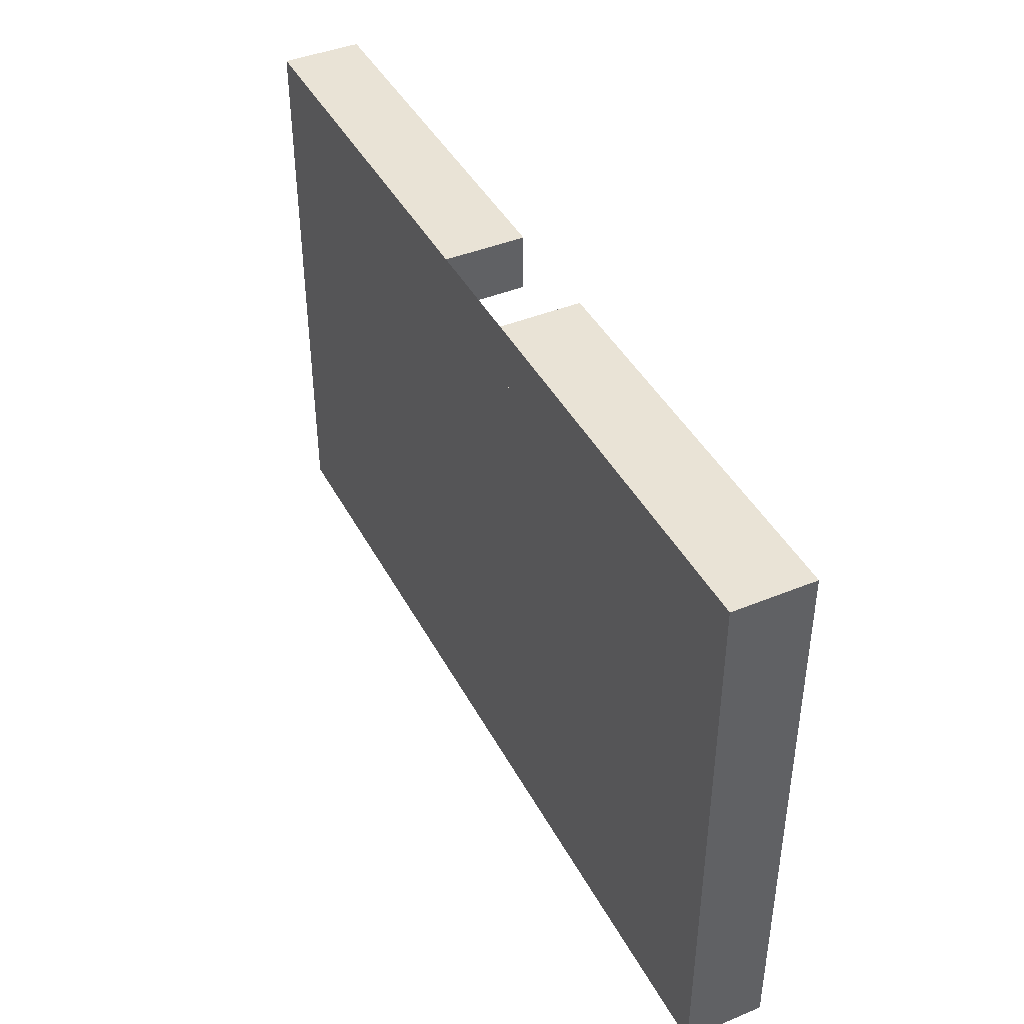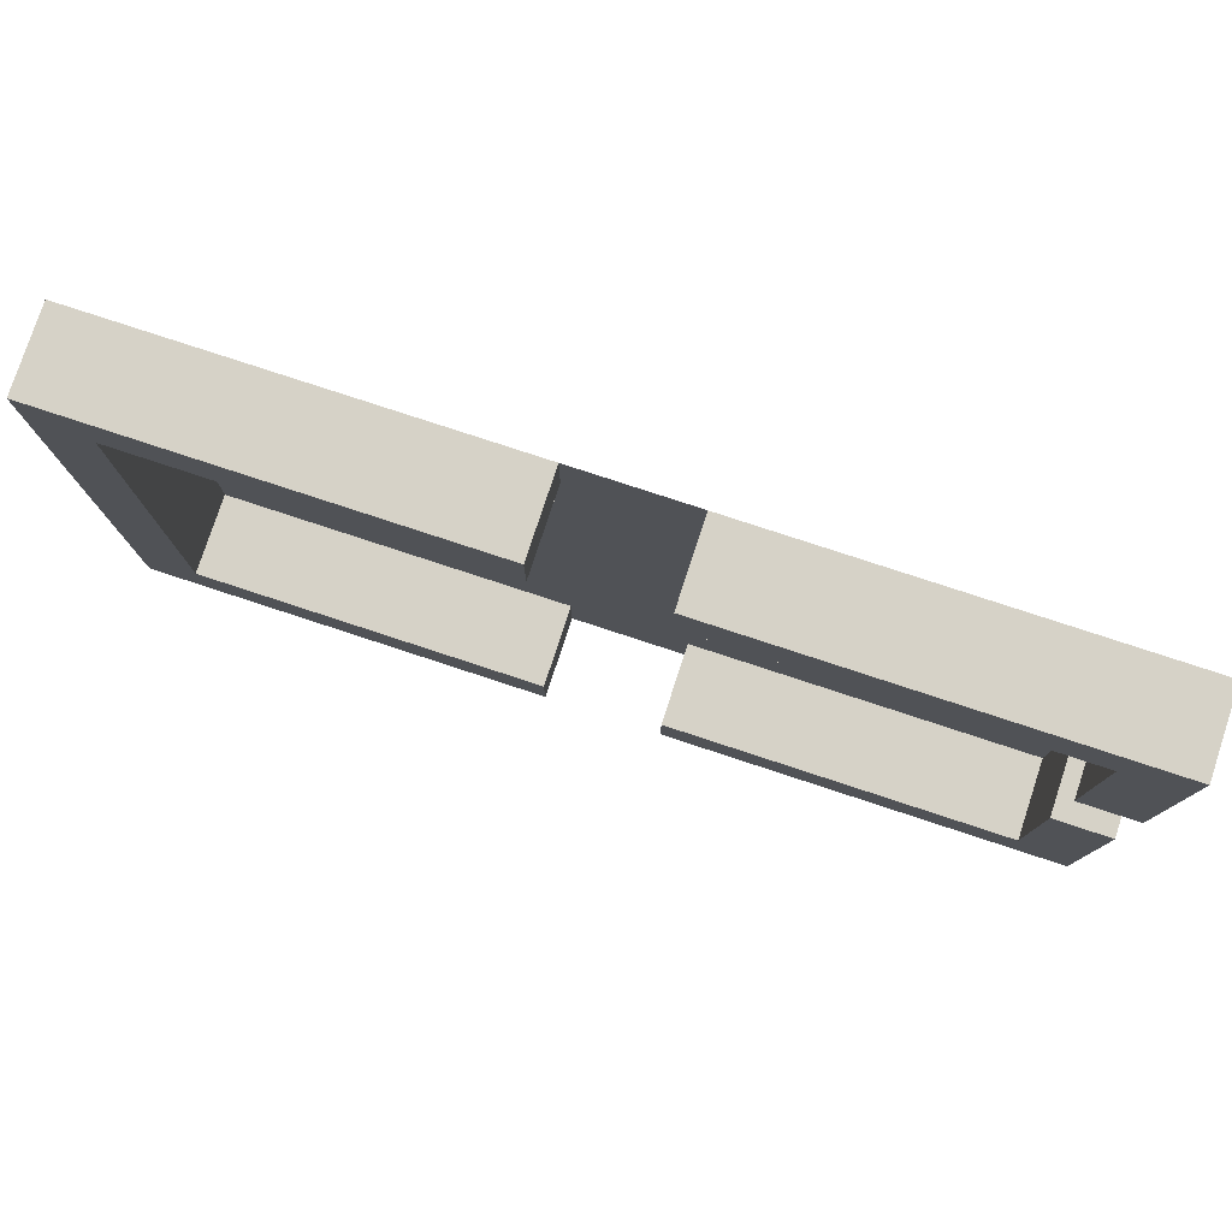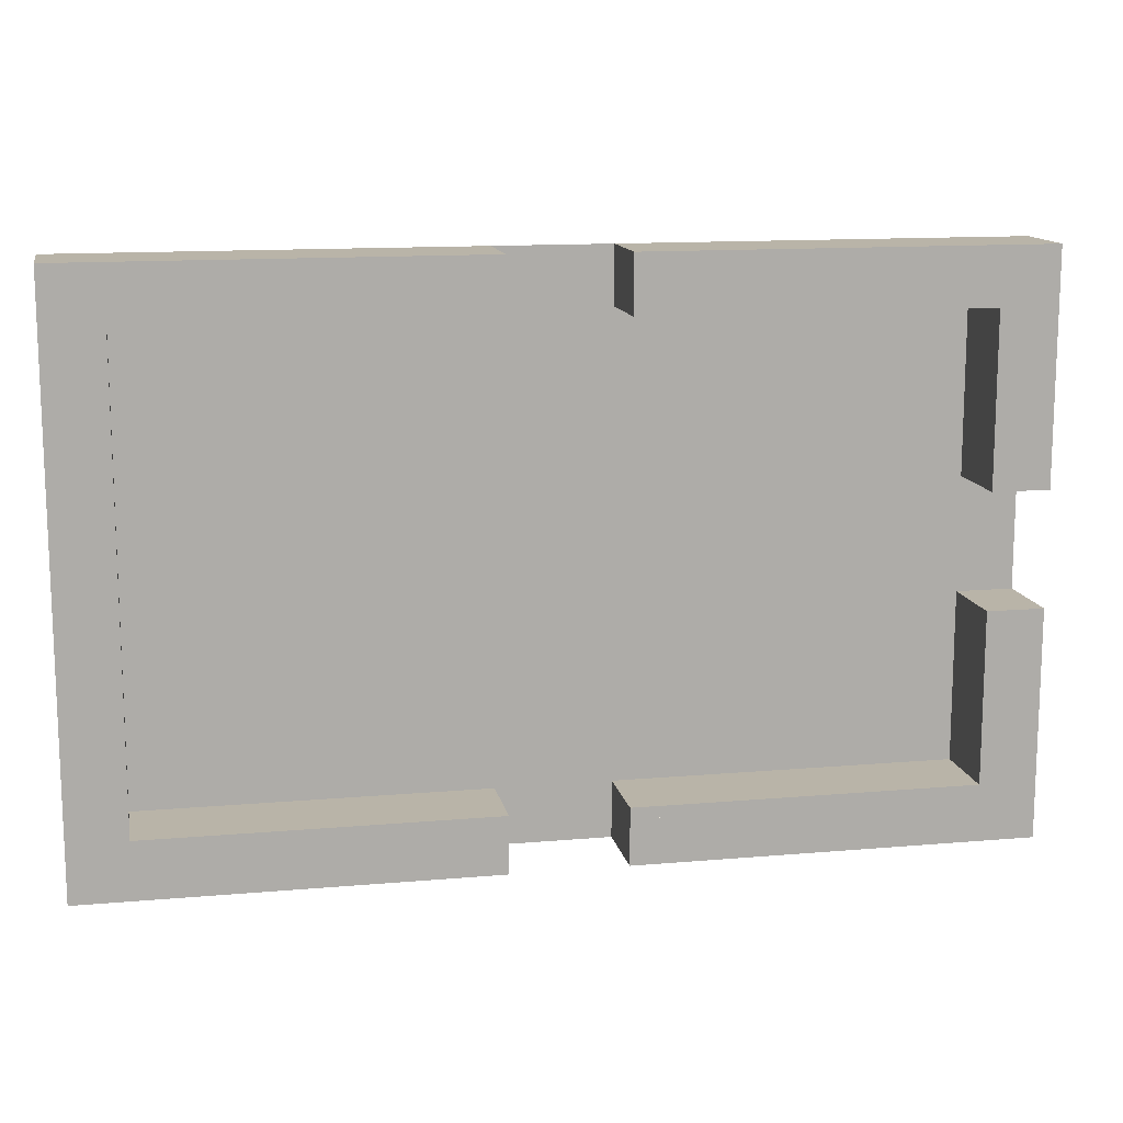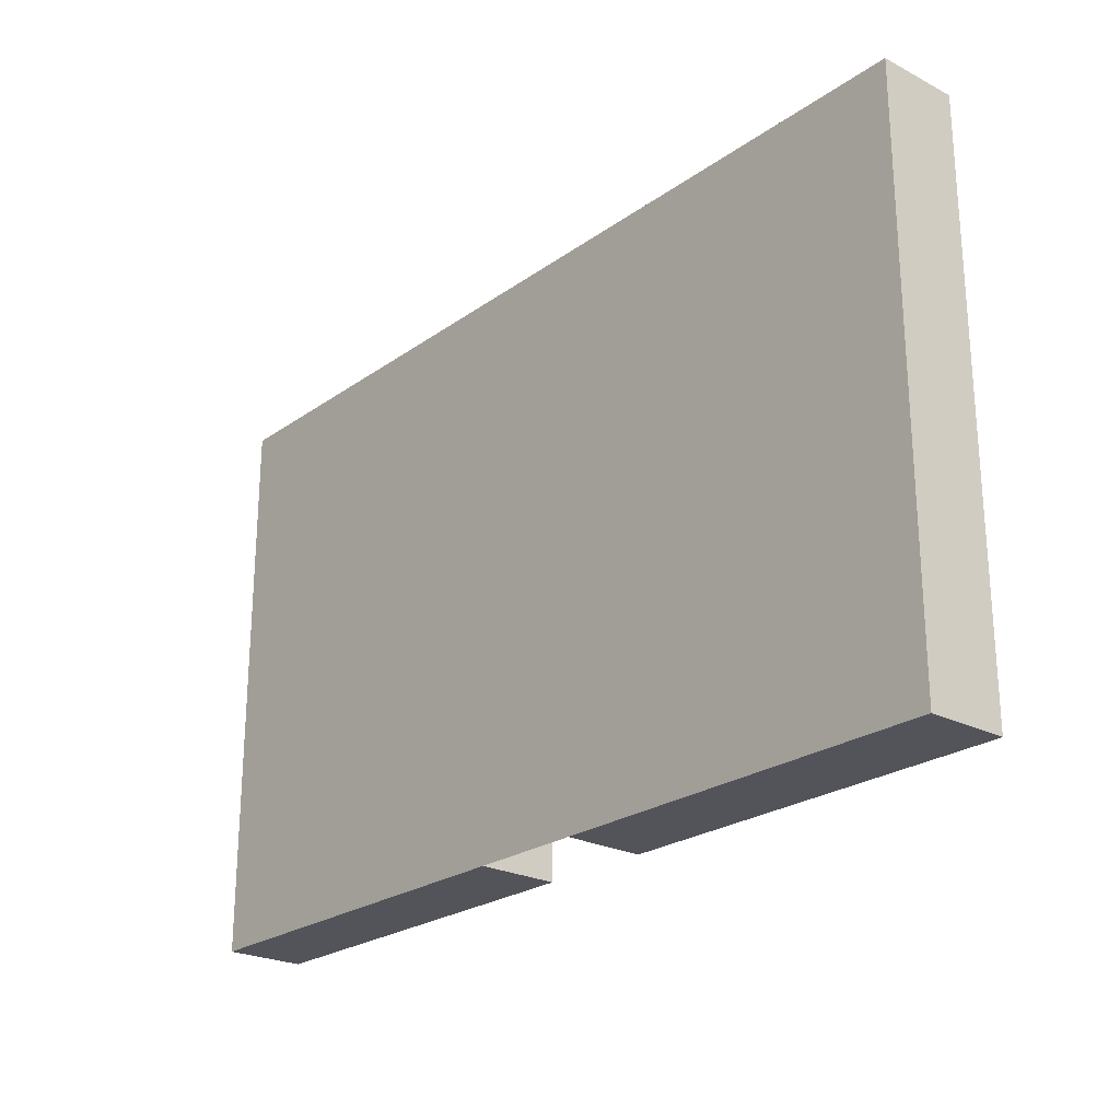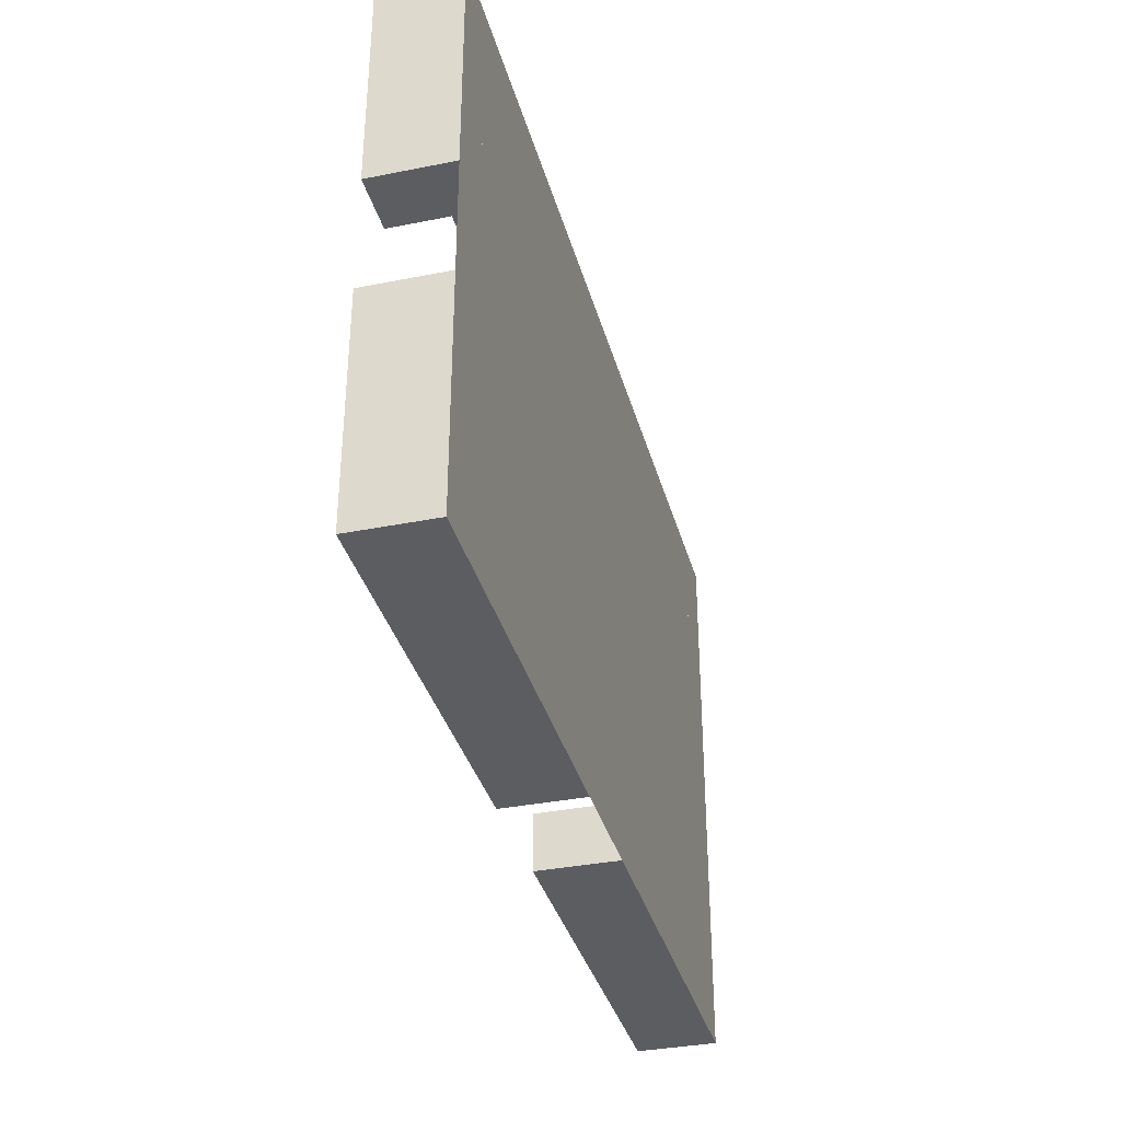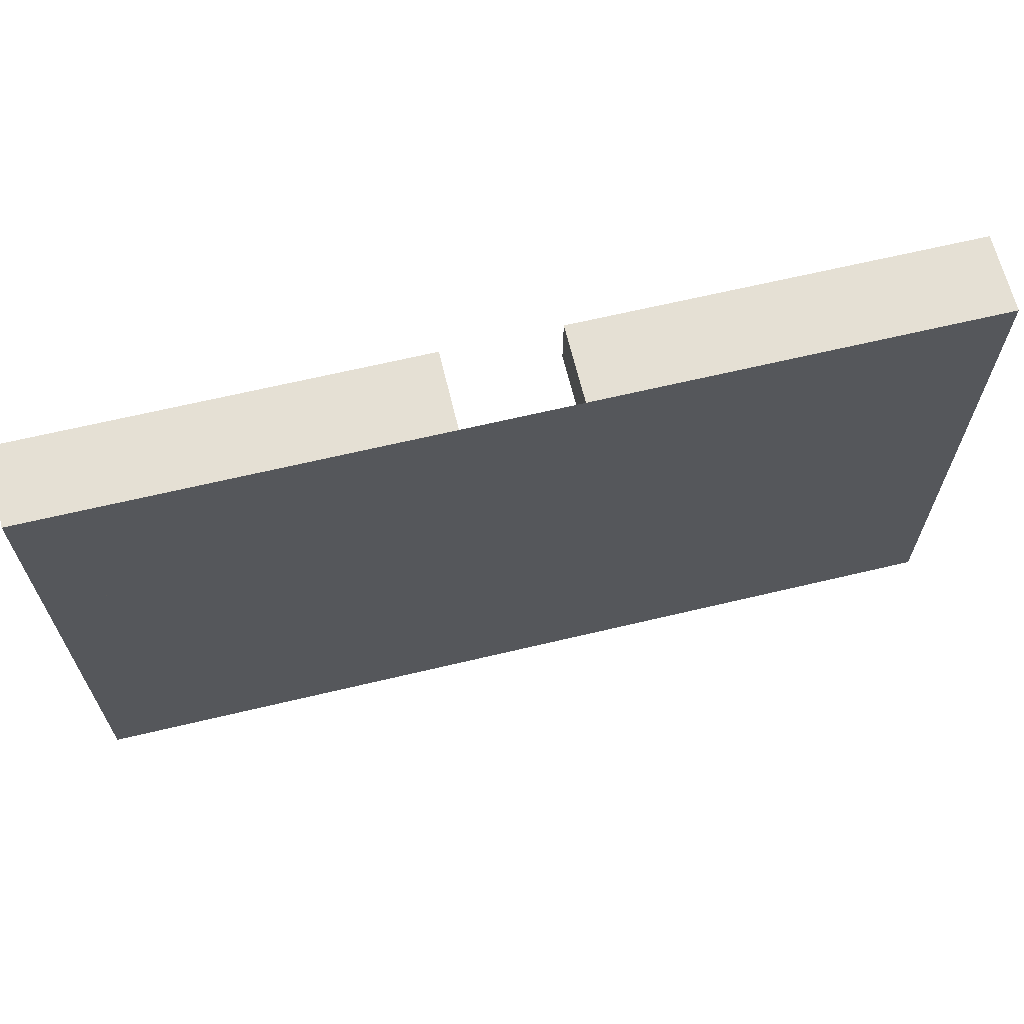
<metadata>
{"format":"obj","ext":"obj","renderer":"f3d","projection":"perspective","resolution":1024,"background":"white","views":[{"elev":42.3,"azim":63.8,"up":"+Z"},{"elev":78.5,"azim":-161.8,"up":"+Z"},{"elev":13.2,"azim":168.8,"up":"+Z"},{"elev":-23.9,"azim":49.4,"up":"+Z"},{"elev":-35.5,"azim":-75.2,"up":"+Z"},{"elev":65.4,"azim":-13.5,"up":"+Z"}]}
</metadata>
<code>
v  -196.4 7 -429
v  -200 7 -425
v  -166.1 7 -425
v  -166.1 7 -429
v  -123.6 7 -429
v  -153.9 7 -429
v  -153.9 7 -425
v  -120 7 -425
v  -120 5.95 -425
v  -155 5.95 -425
v  -155 0 -425
v  -120 0 -425
v  -155 5.95 -430
v  -155 0 -430
v  -125 5.95 -430
v  -125 0 -430
v  -125 5.95 -470
v  -125 0 -470
v  -195 5.95 -430
v  -165 5.95 -430
v  -165 0 -430
v  -195 0 -430
v  -165 5.95 -425
v  -165 0 -425
v  -200 5.95 -425
v  -120 7 -475
v  -123.6 7 -471
v  -120 0 -475
v  -200 0 -475
v  -200 0 -425
v  -120 5.95 -475
v  -200 5.95 -445
v  -200 0 -445
v  -200 5.95 -475
v  -200 0 -455
v  -200 5.95 -455
v  -200 7 -444
v  -196.4 7 -444
v  -196.4 7 -471
v  -200 7 -475
v  -200 7 -456
v  -196.4 7 -456
v  -195 0 -445
v  -195 5.95 -445
v  -195 0 -470
v  -195 5.95 -470
v  -195 5.95 -455
v  -195 0 -455
v  -166 7 -475
v  -166 7 -471
v  -154 7 -475
v  -154 7 -471
v  -165 5.95 -475
v  -165 0 -475
v  -155 0 -475
v  -155 5.95 -475
v  -165 0 -470
v  -165 5.95 -470
v  -155 5.95 -470
v  -155 0 -470
g room_2x9
f 1 2 3
f 3 4 1
f 5 6 7
f 7 8 5
f 9 10 11
f 11 12 9
f 10 13 14
f 14 11 10
f 13 15 16
f 16 14 13
f 15 17 18
f 18 16 15
f 19 20 21
f 21 22 19
f 20 23 24
f 24 21 20
f 2 25 23
f 23 3 2
f 8 26 27
f 27 5 8
f 28 29 30
f 12 28 30
f 12 12 30
f 12 30 30
f 31 9 12
f 12 28 31
f 8 7 10
f 10 9 8
f 7 6 13
f 13 10 7
f 6 5 15
f 15 13 6
f 5 27 17
f 17 15 5
f 1 4 20
f 20 19 1
f 4 3 23
f 23 20 4
f 30 24 23
f 23 25 30
f 26 8 9
f 9 31 26
f 30 25 32
f 32 33 30
f 34 29 35
f 35 36 34
f 37 2 1
f 1 38 37
f 39 40 41
f 41 42 39
f 19 22 43
f 43 44 19
f 45 46 47
f 47 48 45
f 40 34 36
f 36 41 40
f 25 2 37
f 37 32 25
f 38 1 19
f 19 44 38
f 46 39 42
f 42 47 46
f 37 38 44
f 44 32 37
f 42 41 36
f 36 47 42
f 32 44 43
f 43 33 32
f 47 36 35
f 35 48 47
f 49 40 39
f 39 50 49
f 27 26 51
f 51 52 27
f 29 34 53
f 53 54 29
f 31 28 55
f 55 56 31
f 46 45 57
f 57 58 46
f 18 17 59
f 59 60 18
f 26 31 56
f 56 51 26
f 34 40 49
f 49 53 34
f 50 39 46
f 46 58 50
f 17 27 52
f 52 59 17
f 49 50 58
f 58 53 49
f 52 51 56
f 56 59 52
f 53 58 57
f 57 54 53
f 59 56 55
f 55 60 59
v  -155 7 -470
v  -120 7 -470
v  -120 7 -475
v  -155 7 -475
v  -155 0 -475
v  -155 0 -470
v  -120 0 -470
v  -120 0 -475
g collision
f 61 62 63
f 63 64 61
f 65 66 61
f 61 64 65
f 66 67 62
f 62 61 66
f 67 68 63
f 63 62 67
f 68 65 64
f 64 63 68
v  -200 7 -425
v  -165 7 -425
v  -165 7 -430
v  -200 7 -430
v  -200 0 -430
v  -200 0 -425
v  -165 0 -425
v  -165 0 -430
g collision
f 69 70 71
f 71 72 69
f 73 74 69
f 69 72 73
f 74 75 70
f 70 69 74
f 75 76 71
f 71 70 75
f 76 73 72
f 72 71 76
v  -200 7 -455
v  -195 7 -455
v  -195 7 -475
v  -200 7 -475
v  -200 -0 -475
v  -200 -0 -455
v  -195 -0 -455
v  -195 -0 -475
g collision
f 77 78 79
f 79 80 77
f 81 82 77
f 77 80 81
f 82 83 78
f 78 77 82
f 83 84 79
f 79 78 83
f 84 81 80
f 80 79 84
v  -155 7 -425
v  -120 7 -425
v  -120 7 -430
v  -155 7 -430
v  -155 0 -430
v  -155 0 -425
v  -120 0 -425
v  -120 0 -430
g collision
f 85 86 87
f 87 88 85
f 89 90 85
f 85 88 89
f 90 91 86
f 86 85 90
f 91 92 87
f 87 86 91
f 92 89 88
f 88 87 92
v  -200 7 -470
v  -165 7 -470
v  -165 7 -475
v  -200 7 -475
v  -200 0 -475
v  -200 0 -470
v  -165 0 -470
v  -165 0 -475
g collision
f 93 94 95
f 95 96 93
f 97 98 93
f 93 96 97
f 98 99 94
f 94 93 98
f 99 100 95
f 95 94 99
f 100 97 96
f 96 95 100
v  -200 7 -425
v  -195 7 -425
v  -195 7 -445
v  -200 7 -445
v  -200 -0 -445
v  -200 -0 -425
v  -195 -0 -425
v  -195 -0 -445
g collision
f 101 102 103
f 103 104 101
f 105 106 101
f 101 104 105
f 106 107 102
f 102 101 106
f 107 108 103
f 103 102 107
f 108 105 104
f 104 103 108
v  -125 7 -425
v  -120 7 -425
v  -120 7 -475
v  -125 7 -475
v  -125 -0 -475
v  -125 -0 -425
v  -120 -0 -425
v  -120 -0 -475
g collision
f 109 110 111
f 111 112 109
f 113 114 109
f 109 112 113
f 114 115 110
f 110 109 114
f 115 116 111
f 111 110 115
f 116 113 112
f 112 111 116

</code>
